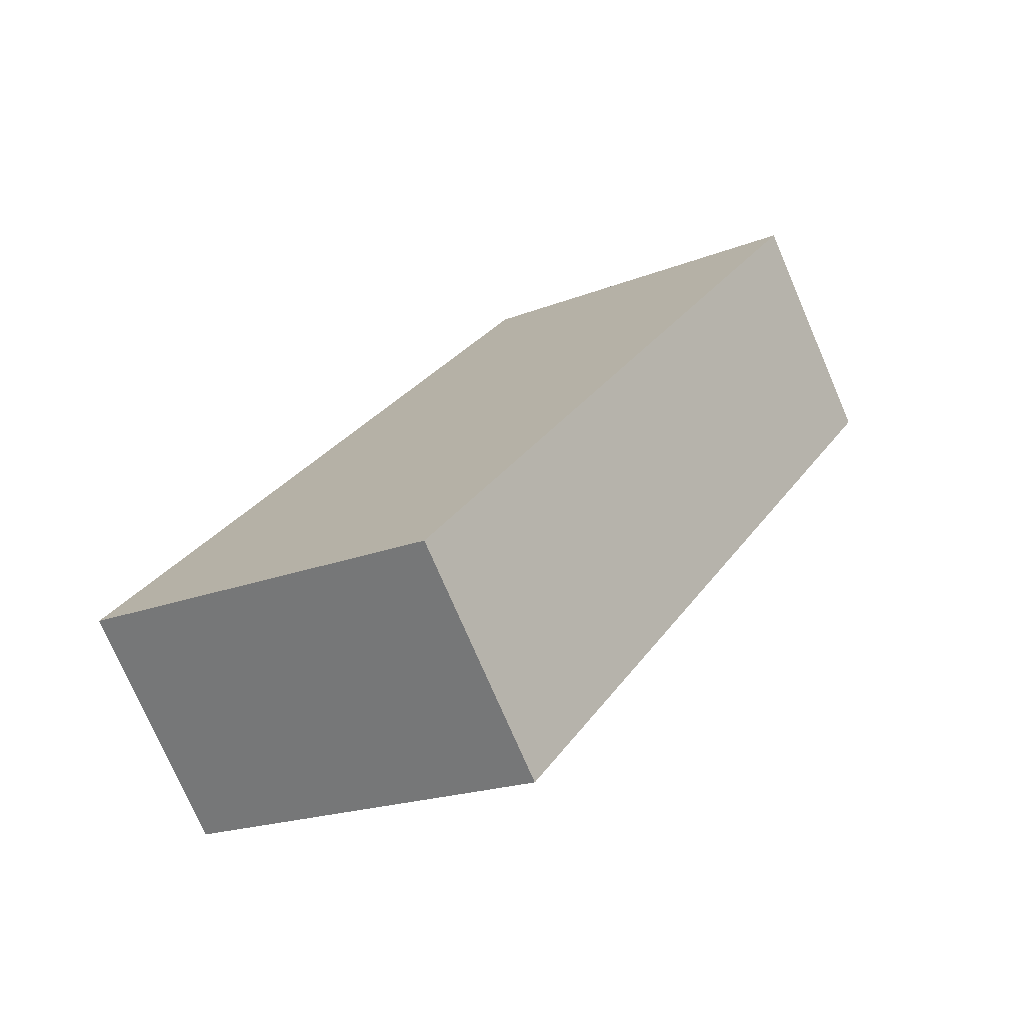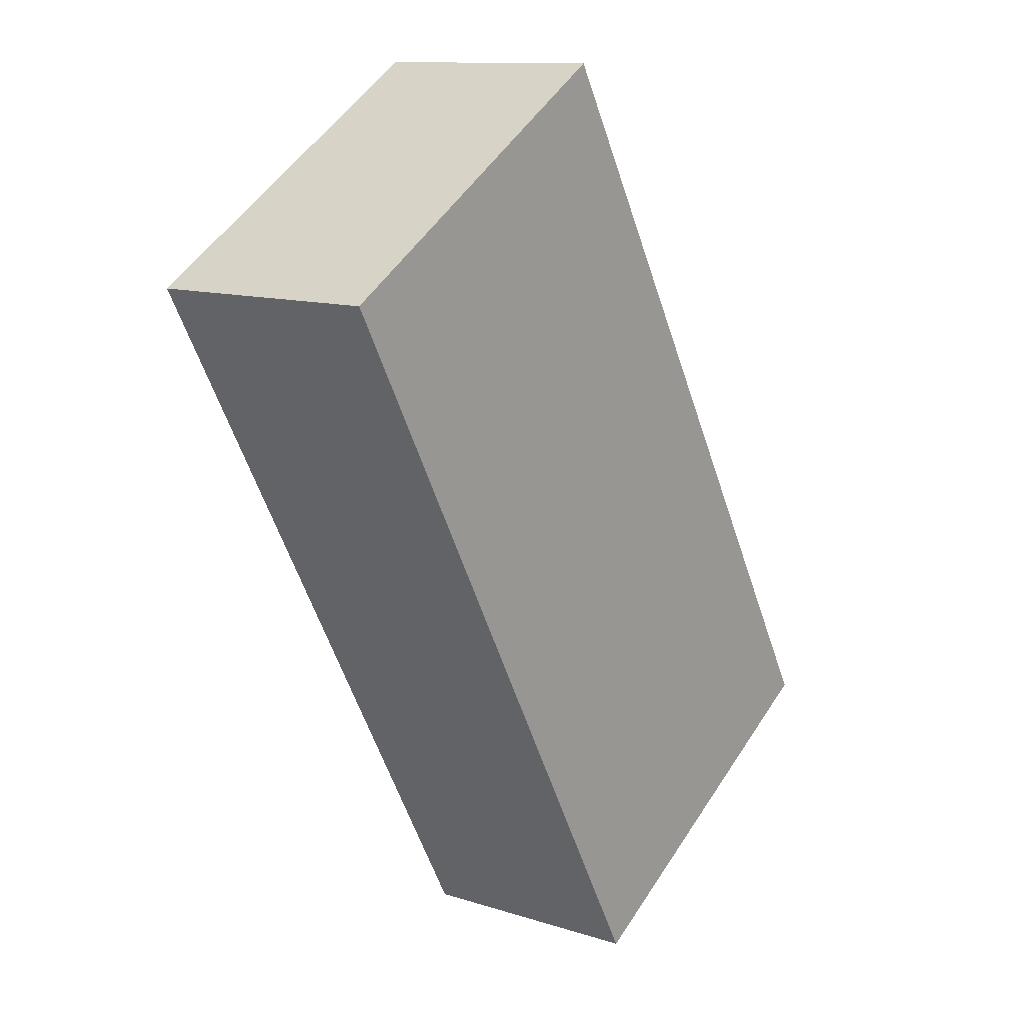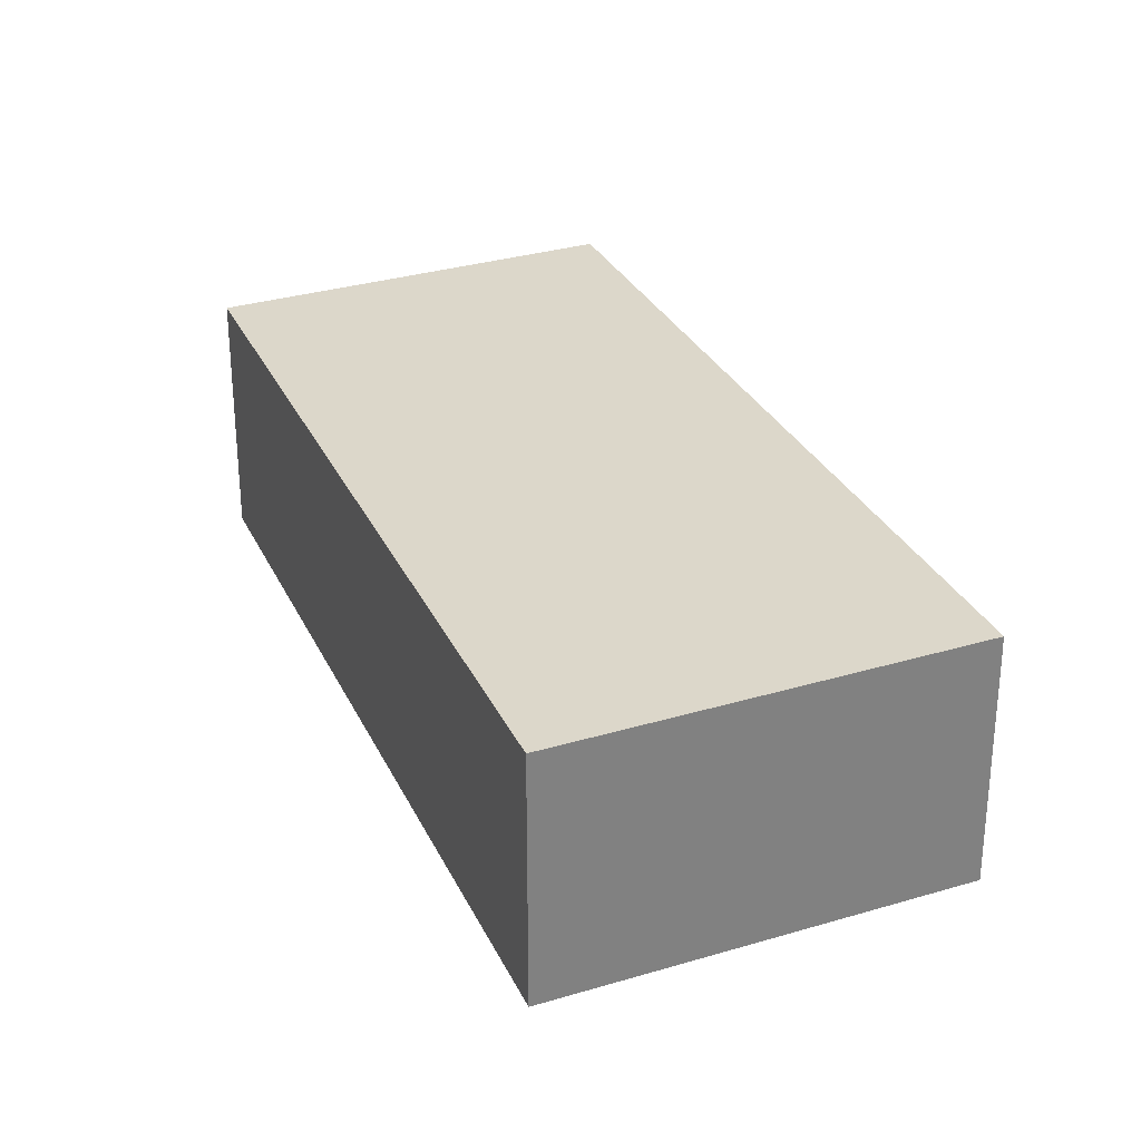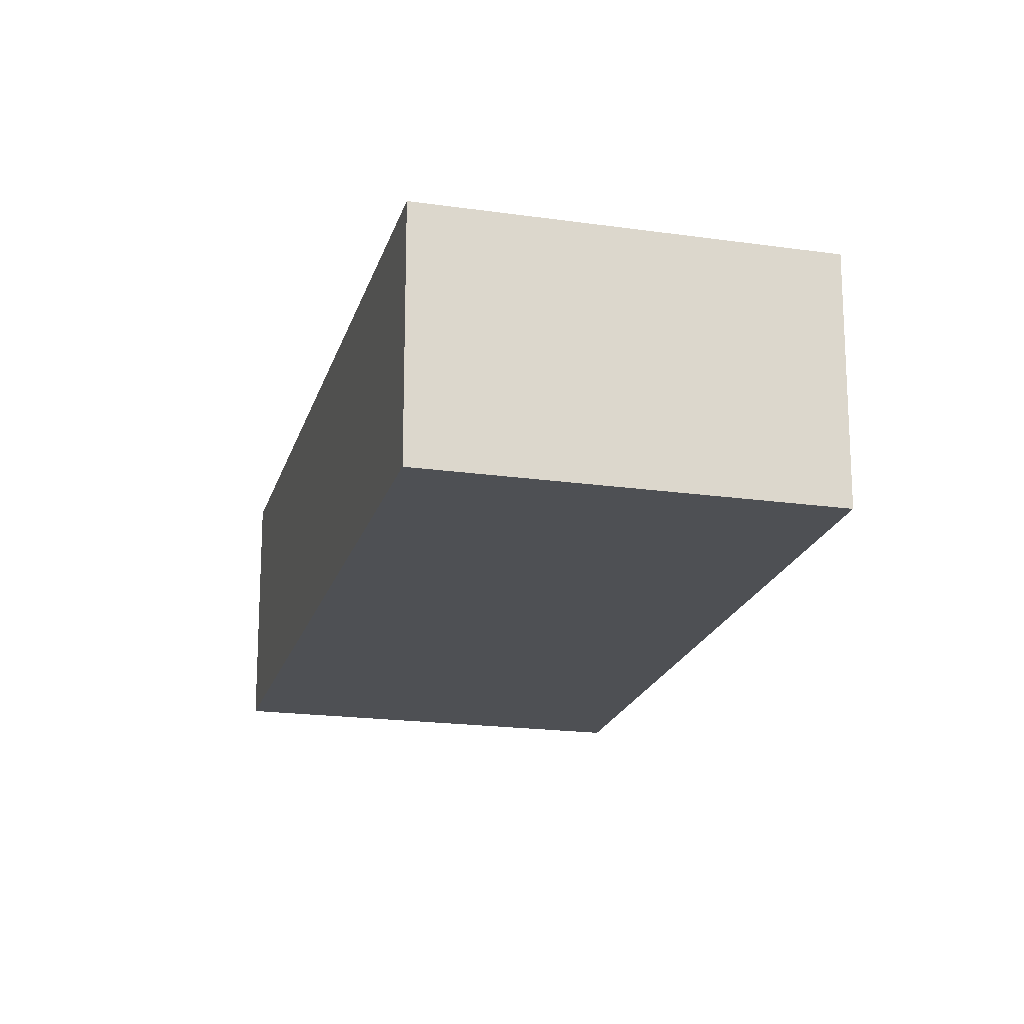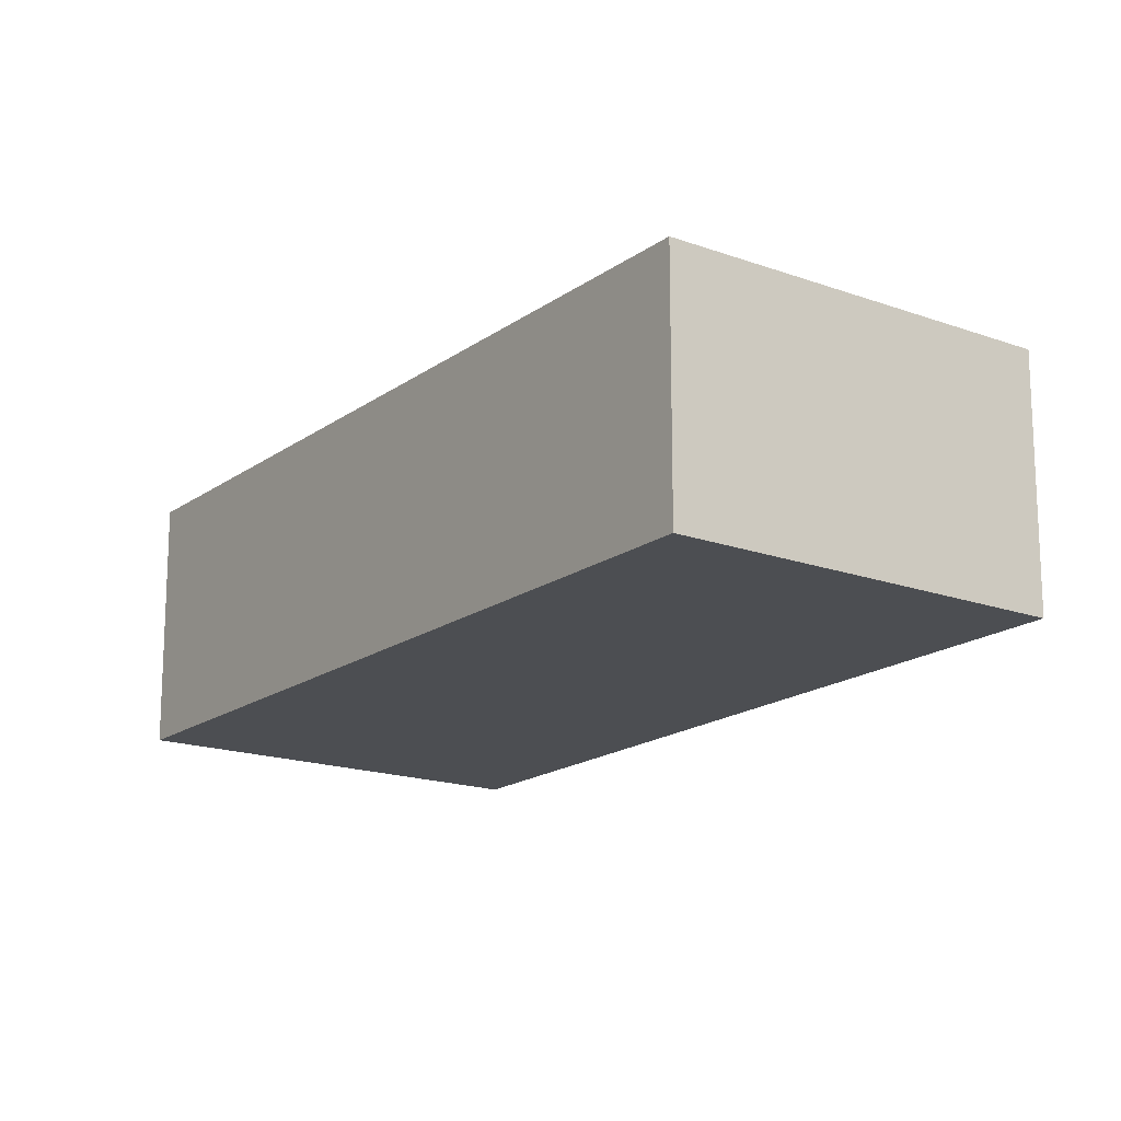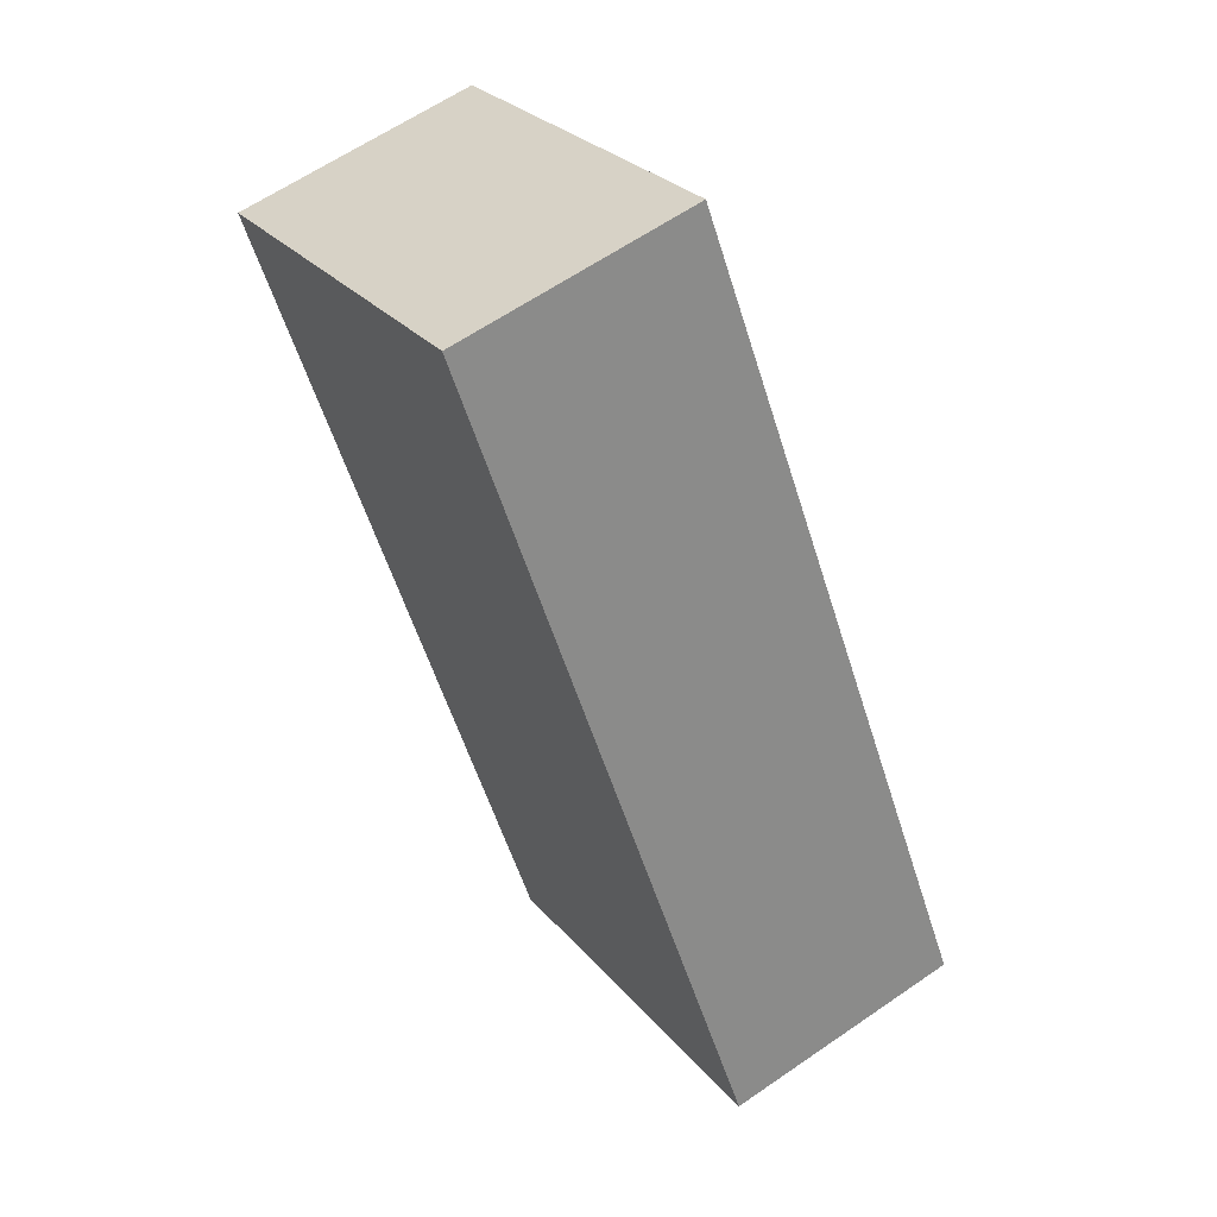
<metadata>
{"format":"obj","ext":"obj","renderer":"f3d","projection":"perspective","resolution":1024,"background":"white","views":[{"elev":-75.3,"azim":23.3,"up":"+Z"},{"elev":11.9,"azim":127.2,"up":"+Z"},{"elev":30.4,"azim":-172.4,"up":"+Y"},{"elev":-18.9,"azim":16.0,"up":"+Y"},{"elev":-16.9,"azim":-5.1,"up":"+Y"},{"elev":62.2,"azim":-125.0,"up":"+Z"}]}
</metadata>
<code>
v  2.854 -3.021e-16 4.934
v  10.37 -4.782e-16 7.81
v  6.048 -6.401e-16 10.45
v  10.89 -4.587e-16 7.491
v  8.384 -1.84e-16 3.005
v  0 0 0
v  5.017 1.855e-16 -3.03
v  2.855 3.434 4.934
v  7.317e-05 3.434 -0.0001087
v  6.048 3.434 10.45
v  10.37 3.434 7.809
v  10.89 3.434 7.49
v  8.384 3.434 3.005
v  5.017 3.434 -3.03
g defaultobject
f 1 2 3
f 2 1 4
f 4 1 5
f 5 1 6
f 5 6 7
f 8 6 1
f 6 8 9
f 10 1 3
f 1 10 8
f 2 10 3
f 10 2 11
f 4 11 2
f 11 4 12
f 5 12 4
f 12 5 13
f 7 13 5
f 13 7 14
f 9 7 6
f 7 9 14
f 9 13 14
f 13 9 8
f 13 8 10
f 13 10 11
f 13 11 12

</code>
